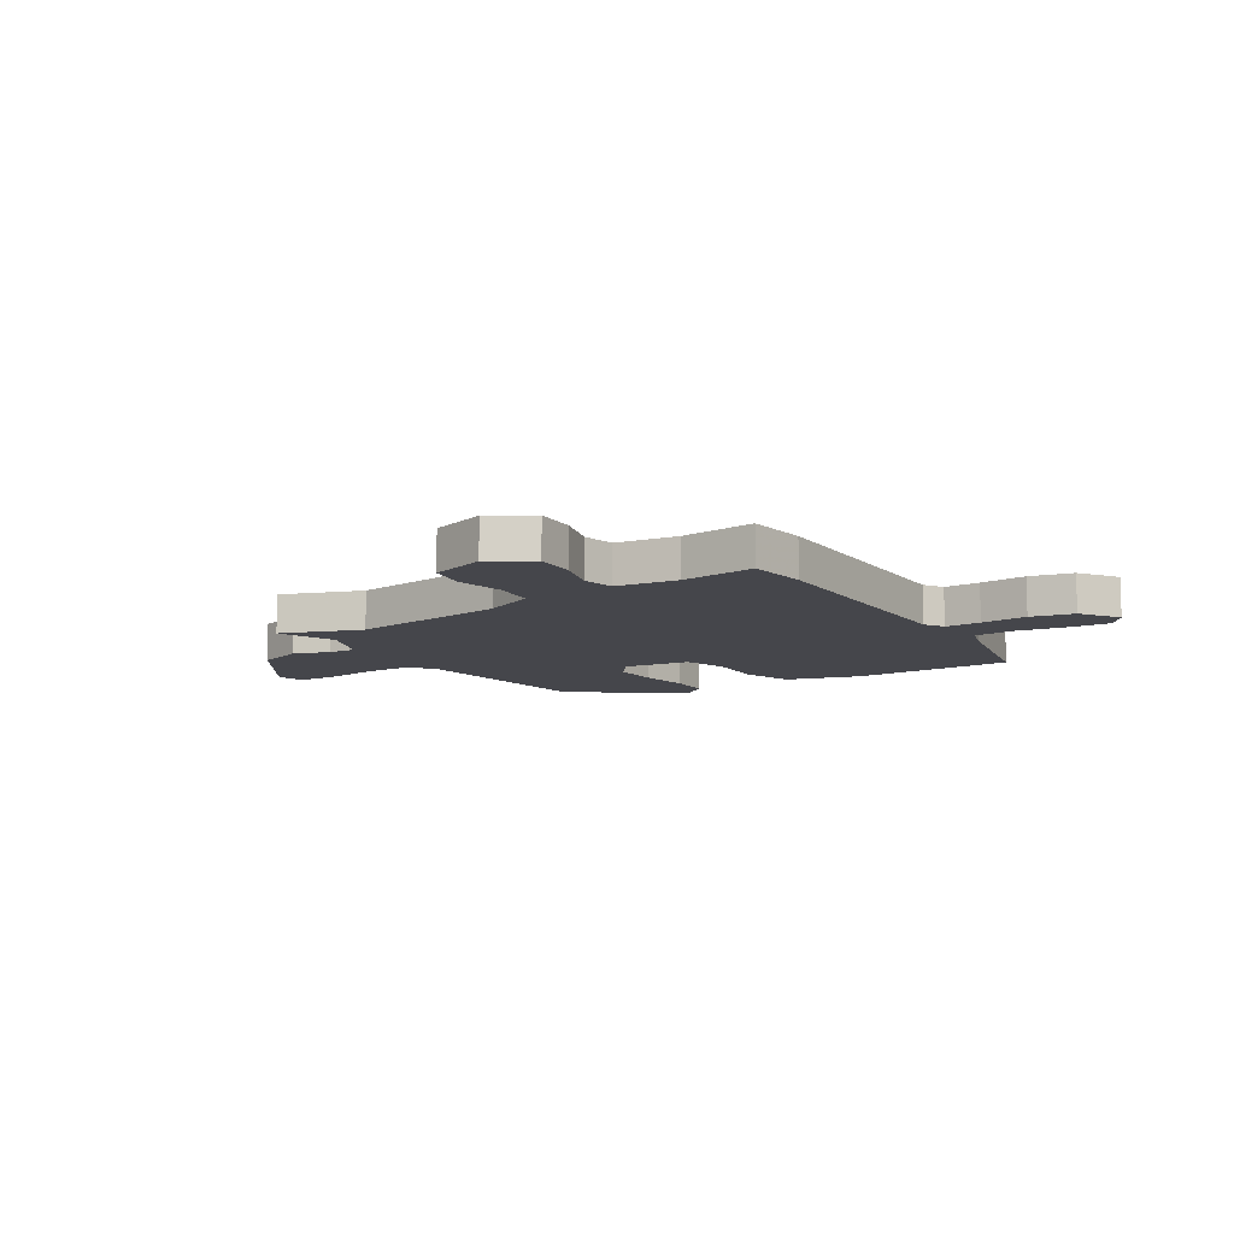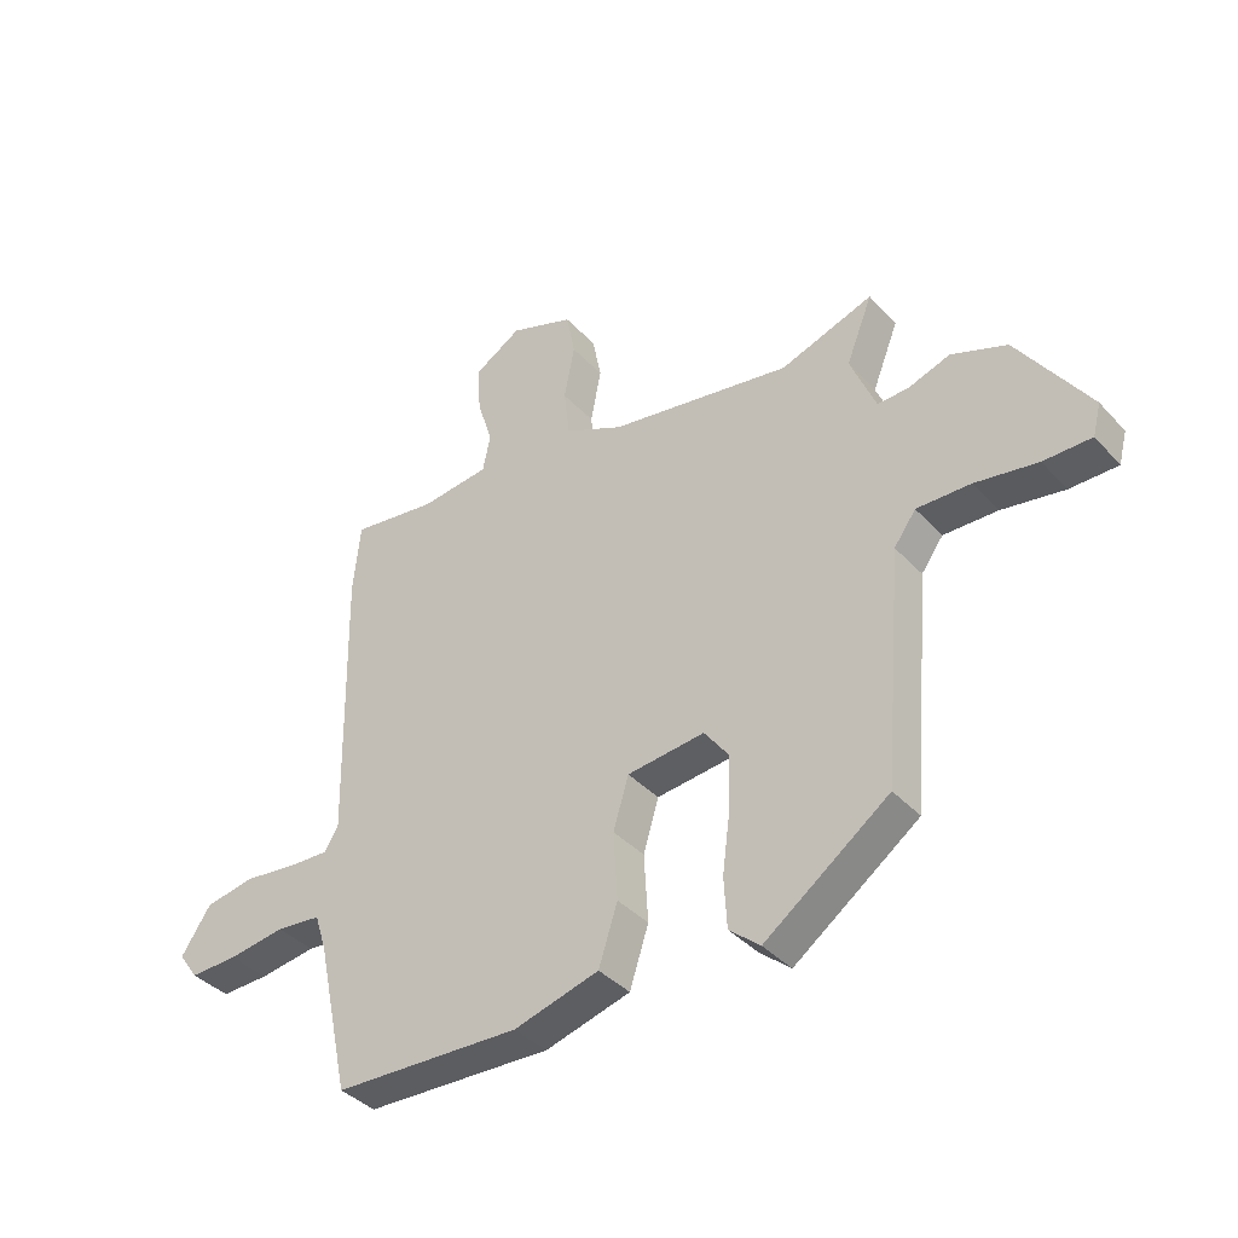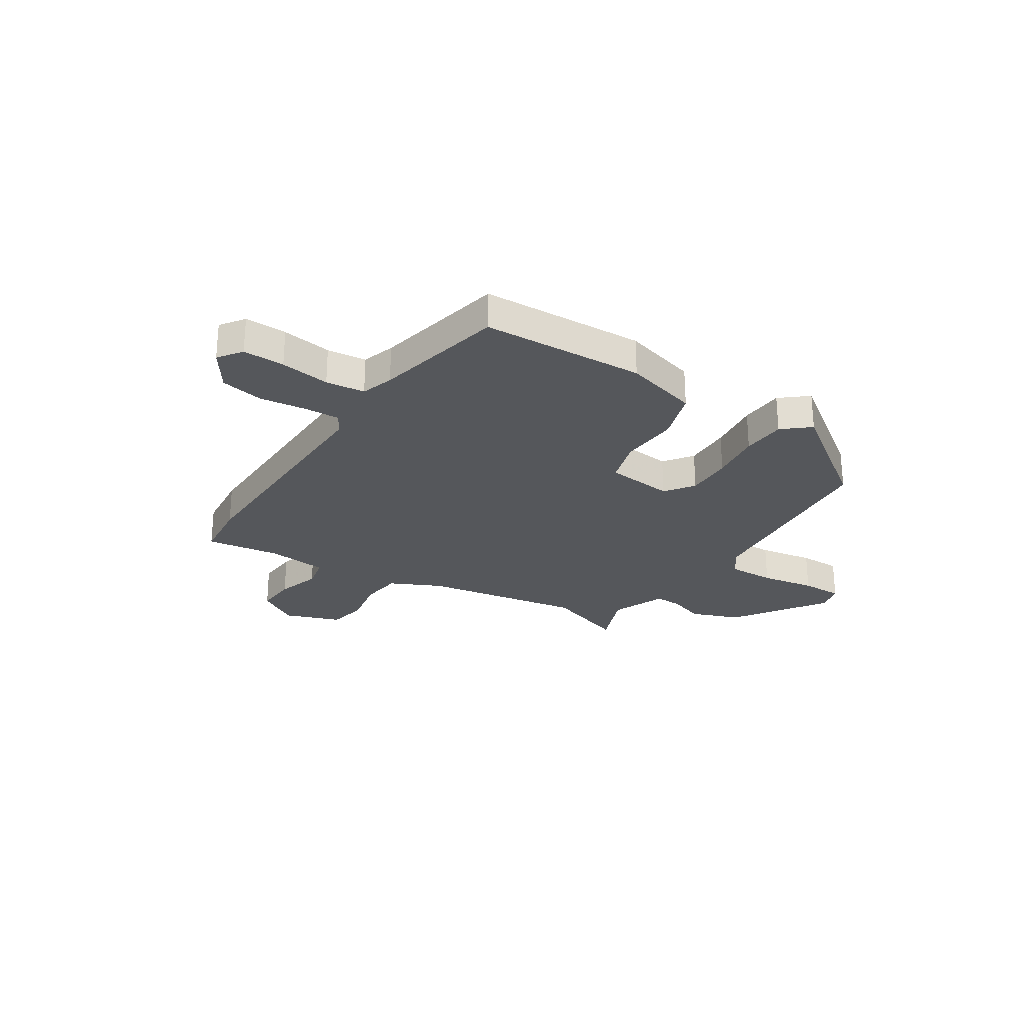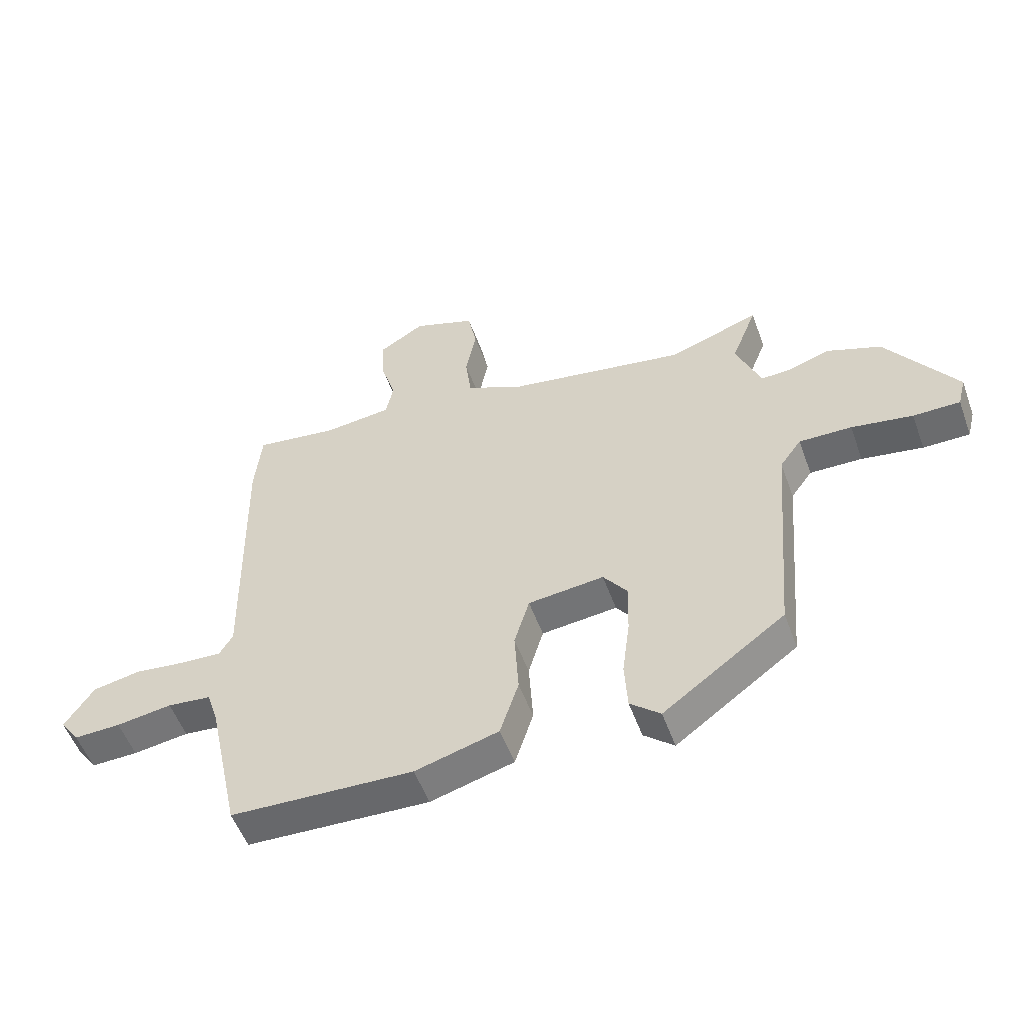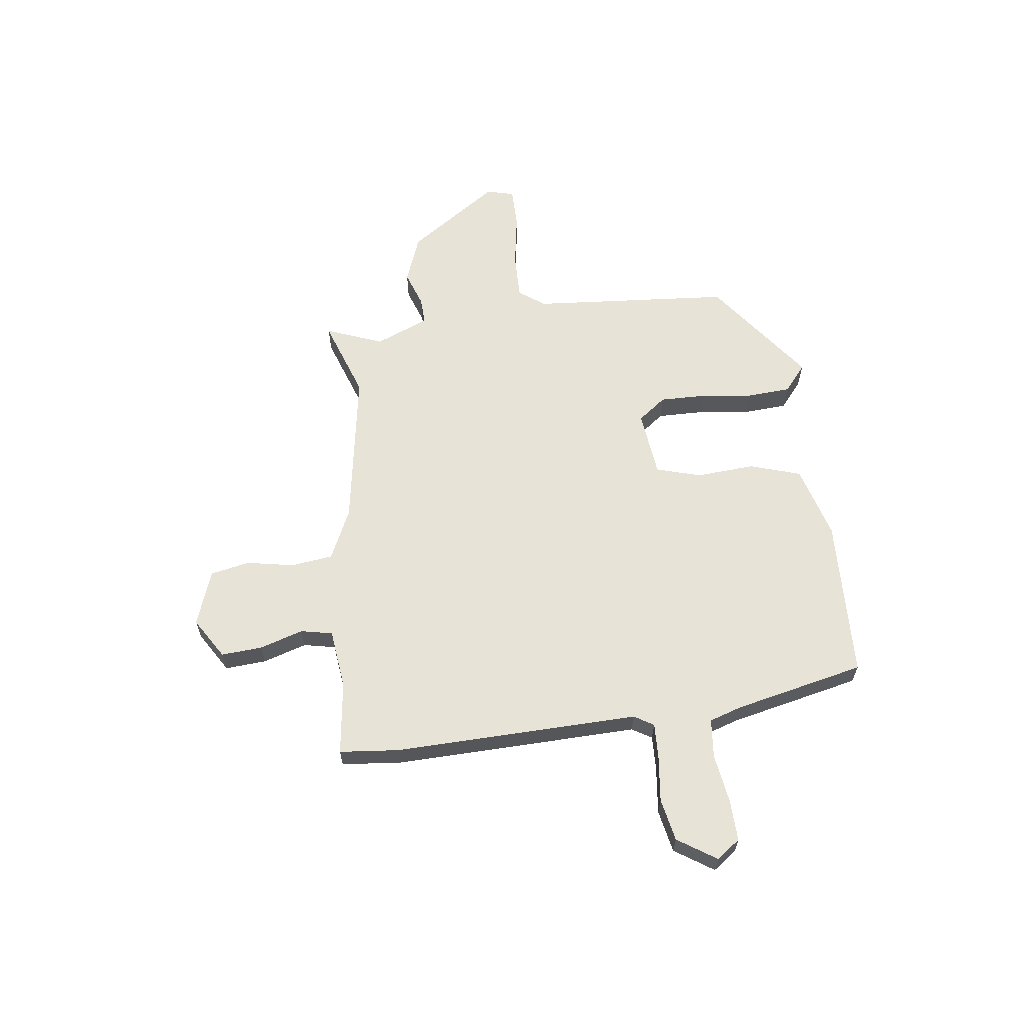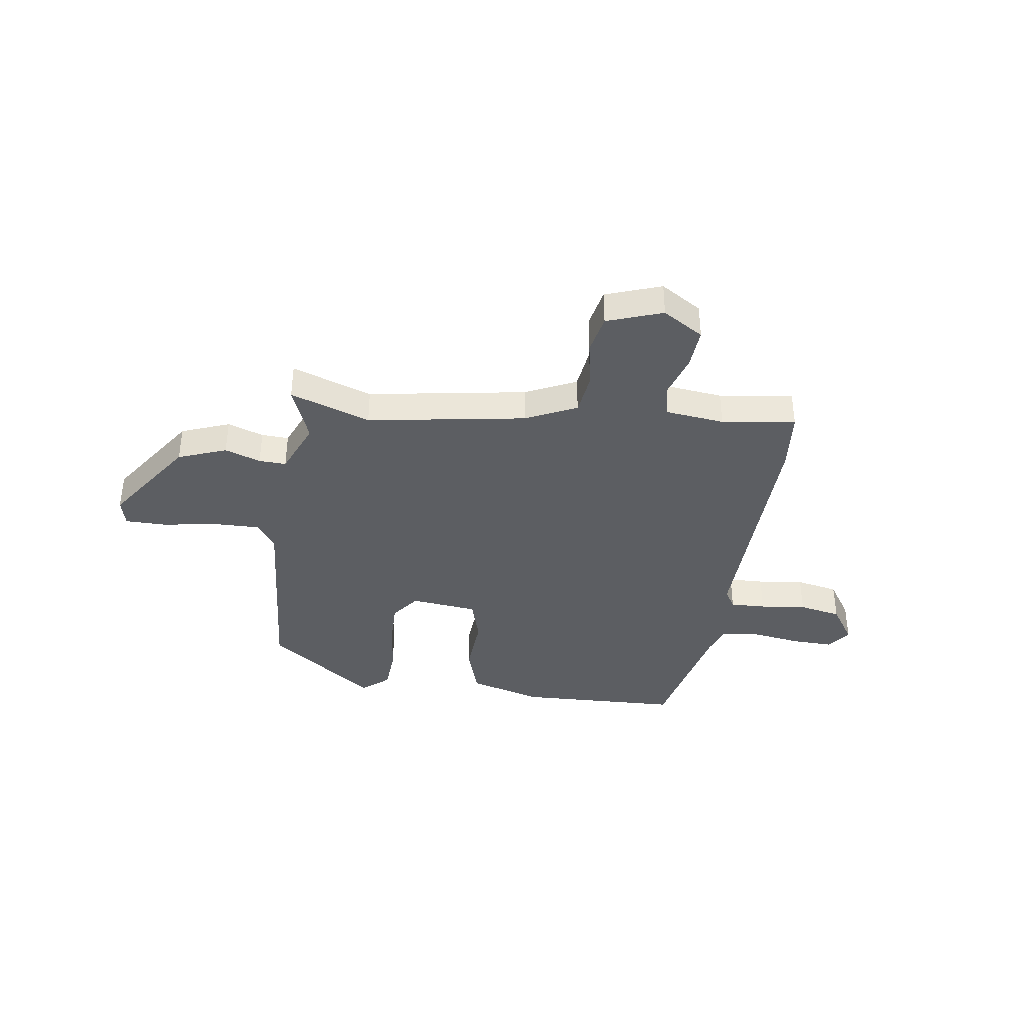
<metadata>
{"format":"obj","ext":"obj","renderer":"f3d","projection":"perspective","resolution":1024,"background":"white","views":[{"elev":-10.0,"azim":32.3,"up":"+Y"},{"elev":-38.6,"azim":-142.7,"up":"+Z"},{"elev":-26.7,"azim":147.3,"up":"+Y"},{"elev":-53.6,"azim":-160.1,"up":"+Z"},{"elev":62.0,"azim":82.4,"up":"+Y"},{"elev":-38.2,"azim":-8.5,"up":"+Y"}]}
</metadata>
<code>
v -0.485 0.07 -0.377
v -0.518 0.07 0.014
v -0.555 0.07 0.065
v -0.646 0.07 0.063
v -0.752 0.07 0.045
v -0.833 0.07 0.045
v -0.847 0.07 0.099
v -0.726 0.07 0.277
v -0.632 0.07 0.313
v -0.562 0.07 0.289
v -0.509 0.07 0.287
v -0.466 0.07 0.392
v -0.51 0.07 0.503
v -0.353 0.07 0.449
v -0.044 0.07 0.501
v 0.055 0.07 0.548
v 0.065 0.07 0.63
v 0.047 0.07 0.722
v 0.062 0.07 0.799
v 0.17 0.07 0.838
v 0.25 0.07 0.789
v 0.245 0.07 0.709
v 0.219 0.07 0.624
v 0.232 0.07 0.562
v 0.349 0.07 0.549
v 0.493 0.07 0.569
v 0.505 0.07 0.451
v 0.496 0.07 -0.025
v 0.519 0.07 -0.063
v 0.588 0.07 -0.06
v 0.678 0.07 -0.049
v 0.761 0.07 -0.065
v 0.811 0.07 -0.14
v 0.778 0.07 -0.186
v 0.697 0.07 -0.184
v 0.601 0.07 -0.17
v 0.525 0.07 -0.178
v 0.505 0.07 -0.241
v 0.45 0.07 -0.496
v 0.134 0.07 -0.509
v -0.01 0.07 -0.469
v -0.042 0.07 -0.37
v -0.035 0.07 -0.255
v -0.061 0.07 -0.168
v -0.192 0.07 -0.154
v -0.233 0.07 -0.209
v -0.231 0.07 -0.3
v -0.218 0.07 -0.401
v -0.223 0.07 -0.486
v -0.275 0.07 -0.53
v -0.485 0 -0.377
v -0.518 0 0.014
v -0.555 0 0.065
v -0.646 0 0.063
v -0.752 0 0.045
v -0.833 0 0.045
v -0.847 0 0.099
v -0.726 0 0.277
v -0.632 0 0.313
v -0.562 0 0.289
v -0.509 0 0.287
v -0.466 0 0.392
v -0.51 0 0.503
v -0.353 0 0.449
v -0.044 0 0.501
v 0.055 0 0.548
v 0.065 0 0.63
v 0.047 0 0.722
v 0.062 0 0.799
v 0.17 0 0.838
v 0.25 0 0.789
v 0.245 0 0.709
v 0.219 0 0.624
v 0.232 0 0.562
v 0.349 0 0.549
v 0.493 0 0.569
v 0.505 0 0.451
v 0.496 0 -0.025
v 0.519 0 -0.063
v 0.588 0 -0.06
v 0.678 0 -0.049
v 0.761 0 -0.065
v 0.811 0 -0.14
v 0.778 0 -0.186
v 0.697 0 -0.184
v 0.601 0 -0.17
v 0.525 0 -0.178
v 0.505 0 -0.241
v 0.45 0 -0.496
v 0.134 0 -0.509
v -0.01 0 -0.469
v -0.042 0 -0.37
v -0.035 0 -0.255
v -0.061 0 -0.168
v -0.192 0 -0.154
v -0.233 0 -0.209
v -0.231 0 -0.3
v -0.218 0 -0.401
v -0.223 0 -0.486
v -0.275 0 -0.53
f 47 48 49 50
f 46 47 50 1
f 45 46 1 2
f 44 45 2 3
f 40 41 42 43
f 38 39 40 43
f 37 38 43 44
f 36 37 44 3
f 34 35 36 3
f 30 31 32 33
f 29 30 33 34
f 25 26 27 28
f 24 25 28
f 20 21 22 23
f 20 23 24
f 17 18 19 20
f 16 17 20 24
f 15 16 24 28
f 12 13 14
f 11 12 14 15
f 7 8 9 10
f 7 10 11
f 4 5 6 7
f 3 4 7 11
f 29 34 3 11
f 11 15 28 29
f 100 99 98 97
f 51 100 97 96
f 52 51 96 95
f 53 52 95 94
f 93 92 91 90
f 93 90 89 88
f 94 93 88 87
f 53 94 87 86
f 53 86 85 84
f 83 82 81 80
f 84 83 80 79
f 78 77 76 75
f 78 75 74
f 73 72 71 70
f 74 73 70
f 70 69 68 67
f 74 70 67 66
f 78 74 66 65
f 64 63 62
f 65 64 62 61
f 60 59 58 57
f 61 60 57
f 57 56 55 54
f 61 57 54 53
f 61 53 84 79
f 79 78 65 61
f 1 51 52 2
f 2 52 53 3
f 3 53 54 4
f 4 54 55 5
f 5 55 56 6
f 6 56 57 7
f 7 57 58 8
f 8 58 59 9
f 9 59 60 10
f 10 60 61 11
f 11 61 62 12
f 12 62 63 13
f 13 63 64 14
f 14 64 65 15
f 15 65 66 16
f 16 66 67 17
f 17 67 68 18
f 18 68 69 19
f 19 69 70 20
f 20 70 71 21
f 21 71 72 22
f 22 72 73 23
f 23 73 74 24
f 24 74 75 25
f 25 75 76 26
f 26 76 77 27
f 27 77 78 28
f 28 78 79 29
f 29 79 80 30
f 30 80 81 31
f 31 81 82 32
f 32 82 83 33
f 33 83 84 34
f 34 84 85 35
f 35 85 86 36
f 36 86 87 37
f 37 87 88 38
f 38 88 89 39
f 39 89 90 40
f 40 90 91 41
f 41 91 92 42
f 42 92 93 43
f 43 93 94 44
f 44 94 95 45
f 45 95 96 46
f 46 96 97 47
f 47 97 98 48
f 48 98 99 49
f 49 99 100 50
f 50 100 51 1

</code>
